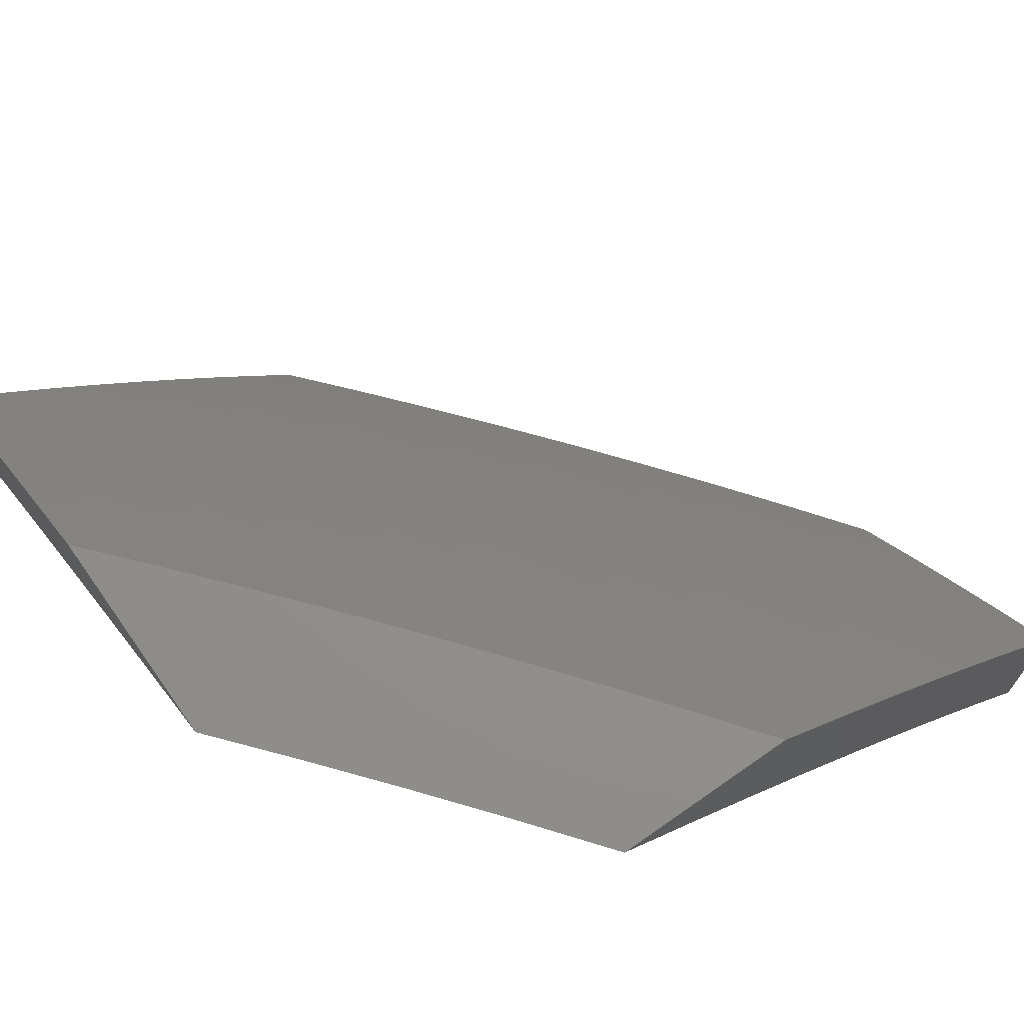
<metadata>
{"format":"stl","ext":"stl","renderer":"f3d","projection":"perspective","resolution":1024,"background":"white","views":[{"elev":71.8,"azim":145.0,"up":"+Y"}]}
</metadata>
<code>
# stl→obj: 436 verts, 868 faces
v -7.436 6 6.078
v -7.495 6 6
v -7.491 5.946 6.064
v -7.561 5.92 6
v -7.549 5.876 6.064
v -7.627 5.839 6
v -7.605 5.806 6.064
v -7.691 5.758 6
v -7.661 5.735 6.064
v -7.716 5.665 6.064
v -7.685 5.642 6.128
v -7.74 5.571 6.128
v -7.708 5.549 6.192
v -7.762 5.478 6.192
v -7.73 5.455 6.255
v -7.782 5.384 6.255
v -7.75 5.361 6.319
v -7.801 5.29 6.319
v -7.769 5.268 6.382
v -7.819 5.196 6.382
v -7.786 5.174 6.445
v -7.835 5.102 6.445
v -7.801 5.08 6.507
v -7.85 5.008 6.507
v -7.799 5 6.579
v -7.867 5 6.492
v -7.884 5.03 6.445
v -7.934 5 6.405
v -7.918 5.051 6.382
v -7.951 5.073 6.319
v -7.902 5.145 6.319
v -7.935 5.167 6.255
v -7.885 5.24 6.255
v -7.917 5.261 6.192
v -7.866 5.334 6.192
v -7.897 5.355 6.128
v -7.846 5.427 6.128
v -7.877 5.449 6.064
v -7.824 5.521 6.064
v -7.879 5.509 6
v -7.817 5.593 6
v -7.77 5.593 6.064
v -7.755 5.676 6
v -7.94 5.425 6
v -7.929 5.376 6.064
v -7.949 5.282 6.128
v -7.967 5.188 6.192
v -8 5.087 6.24
v -7.984 5.094 6.255
v -8 5 6.317
v -8 5.34 6
v -7.98 5.303 6.064
v -8 5.257 6.081
v -7.999 5.209 6.128
v -8 5.172 6.161
v -7.73 5 6.665
v -7.733 5.035 6.632
v -7.767 5.058 6.57
v -7.752 5.152 6.507
v -7.736 5.245 6.445
v -7.718 5.339 6.382
v -7.698 5.433 6.319
v -7.677 5.526 6.255
v -7.655 5.62 6.192
v -7.631 5.713 6.128
v -7.698 5.013 6.694
v -7.661 5 6.75
v -7.649 5.083 6.694
v -7.614 5.06 6.756
v -7.6 5.153 6.694
v -7.565 5.13 6.756
v -7.55 5.223 6.694
v -7.516 5.199 6.756
v -7.499 5.292 6.694
v -7.465 5.268 6.756
v -7.448 5.361 6.694
v -7.414 5.337 6.756
v -7.396 5.43 6.694
v -7.362 5.405 6.756
v -7.343 5.498 6.694
v -7.31 5.473 6.756
v -7.29 5.566 6.694
v -7.256 5.54 6.756
v -7.236 5.633 6.694
v -7.202 5.607 6.756
v -7.181 5.699 6.694
v -7.148 5.673 6.756
v -7.125 5.766 6.694
v -7.093 5.739 6.756
v -7.069 5.831 6.694
v -7.037 5.805 6.756
v -7 5.898 6.706
v -7 5.794 6.806
v -7.004 5.778 6.817
v -7 5.689 6.904
v -7.026 5.686 6.878
v -7.047 5.594 6.939
v -7.081 5.62 6.878
v -7.101 5.528 6.939
v -7.135 5.555 6.878
v -7.154 5.462 6.939
v -7.189 5.488 6.878
v -7.207 5.396 6.939
v -7.241 5.422 6.878
v -7.259 5.329 6.939
v -7.293 5.355 6.878
v -7.31 5.262 6.939
v -7.345 5.287 6.878
v -7.36 5.194 6.939
v -7.395 5.219 6.878
v -7.41 5.126 6.939
v -7.445 5.151 6.878
v -7.459 5.058 6.939
v -7.495 5.082 6.878
v -7.519 5 6.917
v -7.543 5.013 6.878
v -7.59 5 6.834
v -7.579 5.036 6.817
v -7.446 5 7
v -7.393 5.075 7
v -7.339 5.149 7
v -7.285 5.223 7
v -7.229 5.296 7
v -7.173 5.368 7
v -7.116 5.44 7
v -7.058 5.512 7
v -7 5.582 7
v -7.012 5.897 6.694
v -7 6 6.605
v -7.044 5.923 6.632
v -7.075 5.95 6.57
v -7.101 5.858 6.632
v -7.133 5.884 6.57
v -7.157 5.792 6.632
v -7.189 5.818 6.57
v -7.213 5.725 6.632
v -7.245 5.751 6.57
v -7.268 5.658 6.632
v -7.301 5.683 6.57
v -7.323 5.591 6.632
v -7.355 5.616 6.57
v -7.377 5.523 6.632
v -7.409 5.547 6.57
v -7.429 5.454 6.632
v -7.463 5.479 6.57
v -7.482 5.386 6.632
v -7.515 5.41 6.57
v -7.533 5.316 6.632
v -7.567 5.34 6.57
v -7.584 5.247 6.632
v -7.618 5.27 6.57
v -7.634 5.177 6.632
v -7.669 5.2 6.57
v -7.684 5.106 6.632
v -7.718 5.129 6.57
v -7.065 6 6.531
v -7.107 5.976 6.507
v -7.164 5.91 6.507
v -7.221 5.843 6.507
v -7.277 5.776 6.507
v -7.333 5.708 6.507
v -7.388 5.64 6.507
v -7.442 5.572 6.507
v -7.495 5.503 6.507
v -7.548 5.433 6.507
v -7.6 5.364 6.507
v -7.652 5.293 6.507
v -7.702 5.223 6.507
v -7.128 6 6.457
v -7.195 5.935 6.445
v -7.191 6 6.383
v -7.226 5.961 6.382
v -7.254 6 6.307
v -7.256 5.986 6.319
v -7.314 5.918 6.319
v -7.283 5.894 6.382
v -7.34 5.826 6.382
v -7.309 5.801 6.445
v -7.365 5.733 6.445
v -7.344 5.943 6.255
v -7.315 6 6.231
v -7.374 5.967 6.192
v -7.376 6 6.155
v -7.404 5.991 6.128
v -7.462 5.922 6.128
v -7.519 5.853 6.128
v -7.575 5.783 6.128
v -7.432 5.899 6.192
v -7.489 5.83 6.192
v -7.545 5.76 6.192
v -7.6 5.69 6.192
v -7.402 5.875 6.255
v -7.458 5.806 6.255
v -7.514 5.737 6.255
v -7.569 5.667 6.255
v -7.623 5.597 6.255
v -7.371 5.85 6.319
v -7.427 5.782 6.319
v -7.483 5.713 6.319
v -7.538 5.643 6.319
v -7.592 5.574 6.319
v -7.645 5.503 6.319
v -7.396 5.758 6.382
v -7.42 5.665 6.445
v -7.252 5.868 6.445
v -7.115 5.647 6.817
v -7.06 5.713 6.817
v -7.169 5.581 6.817
v -7.223 5.514 6.817
v -7.276 5.447 6.817
v -7.328 5.38 6.817
v -7.38 5.312 6.817
v -7.43 5.244 6.817
v -7.481 5.175 6.817
v -7.53 5.106 6.817
v -7.452 5.689 6.382
v -7.506 5.62 6.382
v -7.56 5.55 6.382
v -7.613 5.48 6.382
v -7.666 5.41 6.382
v -7.474 5.596 6.445
v -7.528 5.527 6.445
v -7.581 5.457 6.445
v -7.633 5.387 6.445
v -7.685 5.316 6.445
v -7.793 5.5 6.128
v -7.814 5.406 6.192
v -7.834 5.312 6.255
v -7.852 5.218 6.319
v -7.869 5.124 6.382
v -8 5 6.058
v -8 5.062 6
v -7.948 5.071 6.064
v -7.918 5.184 6
v -7.899 5.144 6.064
v -7.849 5.216 6.064
v -7.817 5.195 6.128
v -7.767 5.267 6.128
v -7.735 5.245 6.192
v -7.684 5.316 6.192
v -7.652 5.293 6.256
v -7.6 5.364 6.256
v -7.568 5.341 6.319
v -7.516 5.41 6.319
v -7.483 5.387 6.382
v -7.431 5.456 6.382
v -7.398 5.432 6.445
v -7.346 5.5 6.445
v -7.313 5.475 6.508
v -7.259 5.542 6.508
v -7.227 5.517 6.57
v -7.173 5.584 6.57
v -7.14 5.558 6.632
v -7.086 5.624 6.632
v -7.053 5.598 6.694
v -7 5.668 6.688
v -7 5.582 6.767
v -7.834 5.305 6
v -7.799 5.288 6.064
v -7.716 5.338 6.128
v -7.632 5.386 6.192
v -7.548 5.433 6.256
v -7.463 5.479 6.319
v -7.378 5.524 6.382
v -7.292 5.567 6.445
v -7.205 5.609 6.508
v -7.118 5.65 6.57
v -7.031 5.689 6.632
v -7 5.752 6.607
v -7.063 5.716 6.57
v -7.008 5.781 6.57
v -7.096 5.742 6.508
v -7.04 5.807 6.508
v -7.127 5.767 6.445
v -7.071 5.833 6.445
v -7.159 5.793 6.382
v -7.103 5.859 6.382
v -7.19 5.818 6.319
v -7.133 5.884 6.319
v -7.221 5.843 6.256
v -7.164 5.91 6.256
v -7.252 5.868 6.192
v -7.194 5.935 6.192
v -7.282 5.892 6.128
v -7.224 5.959 6.128
v -7.312 5.916 6.064
v -7.254 5.984 6.064
v -7.29 6 6
v -7.219 6 6.09
v -7.748 5.36 6.064
v -7.748 5.424 6
v -7.696 5.431 6.064
v -7.66 5.542 6
v -7.643 5.502 6.064
v -7.589 5.572 6.064
v -7.558 5.549 6.128
v -7.504 5.619 6.128
v -7.473 5.595 6.192
v -7.419 5.664 6.192
v -7.388 5.64 6.256
v -7.333 5.708 6.256
v -7.302 5.684 6.319
v -7.246 5.751 6.319
v -7.215 5.726 6.382
v -7.57 5.659 6
v -7.535 5.642 6.064
v -7.45 5.688 6.128
v -7.364 5.733 6.192
v -7.277 5.776 6.256
v -7.48 5.711 6.064
v -7.479 5.774 6
v -7.425 5.78 6.064
v -7.385 5.888 6
v -7.369 5.848 6.064
v -7.147 6 6.18
v -7.106 5.976 6.256
v -7.076 5.95 6.319
v -7.045 5.924 6.382
v -7.014 5.898 6.445
v -7 5.836 6.524
v -7.074 6 6.269
v -7 6 6.357
v -7 5.919 6.441
v -7.019 5.571 6.756
v -7 5.495 6.846
v -7.039 5.48 6.817
v -7.005 5.453 6.879
v -7.092 5.414 6.817
v -7.057 5.388 6.879
v -7.144 5.348 6.817
v -7.109 5.322 6.879
v -7.195 5.282 6.817
v -7.16 5.257 6.879
v -7.246 5.216 6.817
v -7.21 5.19 6.879
v -7.296 5.149 6.817
v -7.26 5.124 6.879
v -7.345 5.081 6.817
v -7.309 5.056 6.879
v -7.394 5.013 6.817
v -7.342 5 6.887
v -7.441 5 6.773
v -7 5.407 6.924
v -7.022 5.361 6.939
v -7 5.318 7
v -7.074 5.296 6.939
v -7.062 5.239 7
v -7.124 5.231 6.939
v -7.122 5.16 7
v -7.175 5.165 6.939
v -7.182 5.081 7
v -7.224 5.098 6.939
v -7.241 5 7
v -7.273 5.031 6.939
v -7.539 5 6.657
v -7.465 5.061 6.694
v -7.429 5.038 6.756
v -7.635 5 6.54
v -7.548 5.016 6.632
v -7.5 5.085 6.632
v -7.416 5.13 6.694
v -7.38 5.106 6.756
v -7.331 5.173 6.756
v -7.729 5 6.422
v -7.7 5.014 6.445
v -7.618 5.062 6.508
v -7.583 5.039 6.57
v -7.534 5.109 6.57
v -7.45 5.154 6.632
v -7.366 5.198 6.694
v -7.281 5.241 6.756
v -7.734 5.036 6.382
v -7.821 5 6.302
v -7.768 5.058 6.319
v -7.801 5.08 6.256
v -7.719 5.13 6.319
v -7.752 5.152 6.256
v -7.669 5.2 6.319
v -7.702 5.223 6.256
v -7.619 5.271 6.319
v -7.85 5.008 6.256
v -7.911 5 6.18
v -7.883 5.029 6.192
v -7.916 5.05 6.128
v -7.834 5.102 6.192
v -7.867 5.123 6.128
v -7.785 5.173 6.192
v -7.686 5.107 6.382
v -7.636 5.178 6.382
v -7.586 5.248 6.382
v -7.535 5.318 6.382
v -7.652 5.085 6.445
v -7.603 5.155 6.445
v -7.553 5.225 6.445
v -7.502 5.294 6.445
v -7.45 5.363 6.445
v -7.569 5.132 6.508
v -7.485 5.178 6.57
v -7.4 5.222 6.632
v -7.315 5.266 6.694
v -7.23 5.308 6.756
v -7.519 5.201 6.508
v -7.468 5.27 6.508
v -7.417 5.339 6.508
v -7.365 5.407 6.508
v -7.664 5.409 6.128
v -7.58 5.456 6.192
v -7.495 5.503 6.256
v -7.41 5.548 6.319
v -7.324 5.592 6.382
v -7.238 5.634 6.445
v -7.151 5.676 6.508
v -7.612 5.479 6.128
v -7.434 5.247 6.57
v -7.35 5.29 6.632
v -7.264 5.333 6.694
v -7.178 5.374 6.756
v -7.384 5.315 6.57
v -7.332 5.383 6.57
v -7.28 5.45 6.57
v -7.527 5.526 6.192
v -7.442 5.572 6.256
v -7.356 5.616 6.319
v -7.27 5.659 6.382
v -7.183 5.701 6.445
v -7.298 5.358 6.632
v -7.212 5.4 6.694
v -7.126 5.44 6.756
v -7.246 5.425 6.632
v -7.193 5.492 6.632
v -7.16 5.466 6.694
v -7.073 5.506 6.756
v -7.394 5.756 6.128
v -7.308 5.8 6.192
v -7.338 5.825 6.128
v -7.107 5.532 6.694
f 1 2 3
f 3 2 4
f 3 4 5
f 5 4 6
f 5 6 7
f 7 6 8
f 7 8 9
f 9 8 10
f 9 10 11
f 11 10 12
f 11 12 13
f 13 12 14
f 13 14 15
f 15 14 16
f 15 16 17
f 17 16 18
f 17 18 19
f 19 18 20
f 19 20 21
f 21 20 22
f 21 22 23
f 23 22 24
f 23 24 25
f 25 24 26
f 26 24 27
f 26 27 28
f 28 27 29
f 28 29 30
f 30 29 31
f 30 31 32
f 32 31 33
f 32 33 34
f 34 33 35
f 34 35 36
f 36 35 37
f 36 37 38
f 38 37 39
f 38 39 40
f 40 39 41
f 41 39 42
f 41 42 43
f 43 42 10
f 43 10 8
f 40 44 38
f 38 44 45
f 38 45 36
f 36 45 46
f 36 46 34
f 34 46 47
f 34 47 32
f 32 47 48
f 32 48 49
f 49 48 50
f 49 50 30
f 30 50 28
f 44 51 45
f 45 51 52
f 45 52 46
f 46 52 53
f 46 53 54
f 54 53 55
f 54 55 47
f 47 55 48
f 51 53 52
f 56 57 25
f 25 57 58
f 25 58 23
f 23 58 59
f 23 59 21
f 21 59 60
f 21 60 19
f 19 60 61
f 19 61 17
f 17 61 62
f 17 62 15
f 15 62 63
f 15 63 13
f 13 63 64
f 13 64 11
f 11 64 65
f 11 65 9
f 9 65 7
f 57 56 66
f 66 56 67
f 66 67 68
f 68 67 69
f 68 69 70
f 70 69 71
f 70 71 72
f 72 71 73
f 72 73 74
f 74 73 75
f 74 75 76
f 76 75 77
f 76 77 78
f 78 77 79
f 78 79 80
f 80 79 81
f 80 81 82
f 82 81 83
f 82 83 84
f 84 83 85
f 84 85 86
f 86 85 87
f 86 87 88
f 88 87 89
f 88 89 90
f 90 89 91
f 90 91 92
f 92 91 93
f 93 91 94
f 93 94 95
f 95 94 96
f 95 96 97
f 97 96 98
f 97 98 99
f 99 98 100
f 99 100 101
f 101 100 102
f 101 102 103
f 103 102 104
f 103 104 105
f 105 104 106
f 105 106 107
f 107 106 108
f 107 108 109
f 109 108 110
f 109 110 111
f 111 110 112
f 111 112 113
f 113 112 114
f 113 114 115
f 115 114 116
f 115 116 117
f 117 116 118
f 117 118 69
f 69 118 71
f 67 117 69
f 115 119 113
f 113 119 120
f 113 120 111
f 111 120 121
f 111 121 109
f 109 121 122
f 109 122 107
f 107 122 123
f 107 123 105
f 105 123 124
f 105 124 103
f 103 124 101
f 124 125 101
f 101 125 99
f 125 126 99
f 99 126 97
f 126 127 97
f 97 127 95
f 90 92 128
f 128 92 129
f 128 129 130
f 130 129 131
f 130 131 132
f 132 131 133
f 132 133 134
f 134 133 135
f 134 135 136
f 136 135 137
f 136 137 138
f 138 137 139
f 138 139 140
f 140 139 141
f 140 141 142
f 142 141 143
f 142 143 144
f 144 143 145
f 144 145 146
f 146 145 147
f 146 147 148
f 148 147 149
f 148 149 150
f 150 149 151
f 150 151 152
f 152 151 153
f 152 153 154
f 154 153 155
f 154 155 57
f 57 155 58
f 129 156 131
f 131 156 157
f 131 157 133
f 133 157 158
f 133 158 135
f 135 158 159
f 135 159 137
f 137 159 160
f 137 160 139
f 139 160 161
f 139 161 141
f 141 161 162
f 141 162 143
f 143 162 163
f 143 163 145
f 145 163 164
f 145 164 147
f 147 164 165
f 147 165 149
f 149 165 166
f 149 166 151
f 151 166 167
f 151 167 153
f 153 167 168
f 153 168 155
f 155 168 59
f 155 59 58
f 156 169 157
f 157 169 158
f 158 169 170
f 170 169 171
f 170 171 172
f 172 171 173
f 172 173 174
f 174 173 175
f 174 175 176
f 176 175 177
f 176 177 178
f 178 177 179
f 178 179 161
f 161 179 162
f 175 173 180
f 180 173 181
f 180 181 182
f 182 181 183
f 182 183 184
f 184 183 1
f 184 1 185
f 185 1 3
f 185 3 186
f 186 3 5
f 186 5 187
f 187 5 7
f 187 7 65
f 182 184 188
f 188 184 185
f 188 185 189
f 189 185 186
f 189 186 190
f 190 186 187
f 190 187 191
f 191 187 65
f 191 65 64
f 180 182 192
f 192 182 188
f 192 188 193
f 193 188 189
f 193 189 194
f 194 189 190
f 194 190 195
f 195 190 191
f 195 191 196
f 196 191 64
f 196 64 63
f 175 180 197
f 197 180 192
f 197 192 198
f 198 192 193
f 198 193 199
f 199 193 194
f 199 194 200
f 200 194 195
f 200 195 201
f 201 195 196
f 201 196 202
f 202 196 63
f 202 63 62
f 175 197 177
f 177 197 203
f 177 203 179
f 179 203 204
f 179 204 162
f 162 204 163
f 203 197 198
f 178 160 205
f 205 160 159
f 205 159 170
f 170 159 158
f 160 178 161
f 136 86 134
f 134 86 88
f 134 88 132
f 132 88 90
f 132 90 130
f 130 90 128
f 86 136 84
f 84 136 138
f 84 138 82
f 82 138 140
f 82 140 80
f 80 140 142
f 80 142 78
f 78 142 144
f 78 144 76
f 76 144 146
f 76 146 74
f 74 146 148
f 74 148 72
f 72 148 150
f 72 150 70
f 70 150 152
f 70 152 68
f 68 152 154
f 68 154 66
f 66 154 57
f 87 206 89
f 89 206 207
f 89 207 91
f 91 207 94
f 206 98 207
f 207 98 96
f 207 96 94
f 206 87 208
f 208 87 85
f 208 85 209
f 209 85 83
f 209 83 210
f 210 83 81
f 210 81 211
f 211 81 79
f 211 79 212
f 212 79 77
f 212 77 213
f 213 77 75
f 213 75 214
f 214 75 73
f 214 73 215
f 215 73 71
f 215 71 118
f 98 206 100
f 100 206 208
f 100 208 102
f 102 208 209
f 102 209 104
f 104 209 210
f 104 210 106
f 106 210 211
f 106 211 108
f 108 211 212
f 108 212 110
f 110 212 213
f 110 213 112
f 112 213 214
f 112 214 114
f 114 214 215
f 114 215 116
f 116 215 118
f 178 205 176
f 176 205 172
f 176 172 174
f 172 205 170
f 203 198 216
f 216 198 199
f 216 199 217
f 217 199 200
f 217 200 218
f 218 200 201
f 218 201 219
f 219 201 202
f 219 202 220
f 220 202 62
f 220 62 61
f 203 216 204
f 204 216 221
f 204 221 163
f 163 221 164
f 221 216 217
f 221 217 222
f 222 217 218
f 222 218 223
f 223 218 219
f 223 219 224
f 224 219 220
f 224 220 225
f 225 220 61
f 225 61 60
f 165 164 222
f 222 164 221
f 165 222 223
f 10 42 12
f 12 42 226
f 12 226 14
f 14 226 227
f 14 227 16
f 16 227 228
f 16 228 18
f 18 228 229
f 18 229 20
f 20 229 230
f 20 230 22
f 22 230 27
f 22 27 24
f 166 165 223
f 166 223 224
f 42 39 226
f 226 39 37
f 226 37 227
f 227 37 35
f 227 35 228
f 228 35 33
f 228 33 229
f 229 33 31
f 229 31 230
f 230 31 29
f 230 29 27
f 167 166 224
f 167 224 225
f 168 167 225
f 168 225 60
f 59 168 60
f 54 47 46
f 49 30 32
f 231 232 233
f 233 232 234
f 233 234 235
f 235 234 236
f 235 236 237
f 237 236 238
f 237 238 239
f 239 238 240
f 239 240 241
f 241 240 242
f 241 242 243
f 243 242 244
f 243 244 245
f 245 244 246
f 245 246 247
f 247 246 248
f 247 248 249
f 249 248 250
f 249 250 251
f 251 250 252
f 251 252 253
f 253 252 254
f 253 254 255
f 255 254 256
f 255 256 257
f 234 258 236
f 236 258 259
f 236 259 238
f 238 259 260
f 238 260 240
f 240 260 261
f 240 261 242
f 242 261 262
f 242 262 244
f 244 262 263
f 244 263 246
f 246 263 264
f 246 264 248
f 248 264 265
f 248 265 250
f 250 265 266
f 250 266 252
f 252 266 267
f 252 267 254
f 254 267 268
f 254 268 256
f 256 268 269
f 269 268 270
f 269 270 271
f 271 270 272
f 271 272 273
f 273 272 274
f 273 274 275
f 275 274 276
f 275 276 277
f 277 276 278
f 277 278 279
f 279 278 280
f 279 280 281
f 281 280 282
f 281 282 283
f 283 282 284
f 283 284 285
f 285 284 286
f 285 286 287
f 287 286 288
f 287 288 289
f 259 258 290
f 290 258 291
f 290 291 292
f 292 291 293
f 292 293 294
f 294 293 295
f 294 295 296
f 296 295 297
f 296 297 298
f 298 297 299
f 298 299 300
f 300 299 301
f 300 301 302
f 302 301 303
f 302 303 304
f 304 303 276
f 304 276 274
f 293 305 295
f 295 305 306
f 295 306 297
f 297 306 307
f 297 307 299
f 299 307 308
f 299 308 301
f 301 308 309
f 301 309 303
f 303 309 278
f 303 278 276
f 306 305 310
f 310 305 311
f 310 311 312
f 312 311 313
f 312 313 314
f 314 313 286
f 314 286 284
f 313 288 286
f 287 289 285
f 285 289 315
f 285 315 283
f 283 315 316
f 283 316 281
f 281 316 317
f 281 317 279
f 279 317 318
f 279 318 277
f 277 318 319
f 277 319 275
f 275 319 320
f 275 320 273
f 273 320 271
f 315 321 316
f 316 321 317
f 321 322 317
f 317 322 318
f 322 323 318
f 318 323 319
f 323 320 319
f 320 269 271
f 255 257 324
f 324 257 325
f 324 325 326
f 326 325 327
f 326 327 328
f 328 327 329
f 328 329 330
f 330 329 331
f 330 331 332
f 332 331 333
f 332 333 334
f 334 333 335
f 334 335 336
f 336 335 337
f 336 337 338
f 338 337 339
f 338 339 340
f 340 339 341
f 340 341 342
f 325 343 327
f 327 343 329
f 329 343 344
f 344 343 345
f 344 345 346
f 346 345 347
f 346 347 348
f 348 347 349
f 348 349 350
f 350 349 351
f 350 351 352
f 352 351 353
f 352 353 354
f 354 353 341
f 354 341 339
f 355 356 342
f 342 356 357
f 342 357 340
f 340 357 338
f 358 359 355
f 355 359 360
f 355 360 356
f 356 360 361
f 356 361 362
f 362 361 363
f 362 363 336
f 336 363 334
f 364 365 358
f 358 365 366
f 358 366 367
f 367 366 368
f 367 368 360
f 360 368 369
f 360 369 361
f 361 369 370
f 361 370 363
f 363 370 371
f 363 371 334
f 334 371 332
f 365 364 372
f 372 364 373
f 372 373 374
f 374 373 375
f 374 375 376
f 376 375 377
f 376 377 378
f 378 377 379
f 378 379 380
f 380 379 241
f 380 241 243
f 375 373 381
f 381 373 382
f 381 382 383
f 383 382 384
f 383 384 385
f 385 384 386
f 385 386 387
f 387 386 237
f 387 237 239
f 382 231 384
f 384 231 233
f 384 233 386
f 386 233 235
f 386 235 237
f 375 381 383
f 375 383 385
f 375 385 377
f 377 385 387
f 377 387 379
f 379 387 239
f 379 239 241
f 372 374 388
f 388 374 376
f 388 376 389
f 389 376 378
f 389 378 390
f 390 378 380
f 390 380 391
f 391 380 243
f 391 243 245
f 365 372 392
f 392 372 388
f 392 388 393
f 393 388 389
f 393 389 394
f 394 389 390
f 394 390 395
f 395 390 391
f 395 391 396
f 396 391 245
f 396 245 247
f 365 392 366
f 366 392 397
f 366 397 368
f 368 397 398
f 368 398 369
f 369 398 399
f 369 399 370
f 370 399 400
f 370 400 371
f 371 400 401
f 371 401 332
f 332 401 330
f 397 392 393
f 359 358 367
f 360 359 367
f 397 393 402
f 402 393 394
f 402 394 403
f 403 394 395
f 403 395 404
f 404 395 396
f 404 396 405
f 405 396 247
f 405 247 249
f 338 357 362
f 362 357 356
f 292 406 290
f 290 406 260
f 290 260 259
f 260 406 261
f 261 406 407
f 261 407 262
f 262 407 408
f 262 408 263
f 263 408 409
f 263 409 264
f 264 409 410
f 264 410 265
f 265 410 411
f 265 411 266
f 266 411 412
f 266 412 267
f 267 412 270
f 267 270 268
f 406 292 413
f 413 292 294
f 413 294 296
f 403 414 402
f 402 414 398
f 402 398 397
f 398 414 399
f 399 414 415
f 399 415 400
f 400 415 416
f 400 416 401
f 401 416 417
f 401 417 330
f 330 417 328
f 414 403 418
f 418 403 404
f 418 404 419
f 419 404 405
f 419 405 420
f 420 405 249
f 420 249 251
f 338 362 336
f 354 339 352
f 352 339 337
f 352 337 350
f 350 337 335
f 350 335 348
f 348 335 333
f 348 333 346
f 346 333 331
f 346 331 344
f 344 331 329
f 296 421 413
f 413 421 407
f 413 407 406
f 407 421 408
f 408 421 422
f 408 422 409
f 409 422 423
f 409 423 410
f 410 423 424
f 410 424 411
f 411 424 425
f 411 425 412
f 412 425 272
f 412 272 270
f 422 421 298
f 298 421 296
f 419 426 418
f 418 426 415
f 418 415 414
f 415 426 416
f 416 426 427
f 416 427 417
f 417 427 428
f 417 428 328
f 328 428 326
f 426 419 429
f 429 419 420
f 429 420 430
f 430 420 251
f 430 251 253
f 423 422 300
f 300 422 298
f 426 429 427
f 427 429 431
f 427 431 428
f 428 431 432
f 428 432 326
f 326 432 324
f 431 429 430
f 312 433 310
f 310 433 307
f 310 307 306
f 307 433 308
f 308 433 434
f 308 434 309
f 309 434 280
f 309 280 278
f 433 312 435
f 435 312 314
f 435 314 284
f 423 300 302
f 423 302 424
f 424 302 304
f 424 304 425
f 425 304 274
f 425 274 272
f 431 430 436
f 436 430 253
f 436 253 255
f 324 432 436
f 436 432 431
f 324 436 255
f 284 282 435
f 435 282 434
f 435 434 433
f 282 280 434
f 353 119 341
f 341 119 115
f 341 115 342
f 342 115 117
f 342 117 355
f 355 117 67
f 355 67 358
f 358 67 56
f 358 56 25
f 358 25 364
f 364 25 26
f 364 26 373
f 373 26 28
f 373 28 50
f 231 382 50
f 50 382 373
f 50 48 231
f 231 48 55
f 231 55 232
f 232 55 53
f 232 53 51
f 44 258 51
f 51 258 234
f 51 234 232
f 44 40 258
f 258 40 291
f 291 40 41
f 291 41 293
f 293 41 43
f 293 43 8
f 293 8 305
f 305 8 6
f 305 6 311
f 311 6 4
f 311 4 2
f 288 313 2
f 2 313 311
f 127 126 345
f 345 126 125
f 345 125 347
f 347 125 124
f 347 124 349
f 349 124 123
f 349 123 122
f 349 122 351
f 351 122 121
f 351 121 353
f 353 121 120
f 353 120 119
f 2 1 288
f 288 1 183
f 288 183 289
f 289 183 181
f 289 181 315
f 315 181 173
f 315 173 171
f 315 171 321
f 321 171 169
f 321 169 322
f 322 169 156
f 322 156 129
f 92 320 129
f 129 320 323
f 129 323 322
f 320 92 269
f 269 92 93
f 269 93 256
f 256 93 257
f 257 93 95
f 257 95 325
f 325 95 127
f 325 127 343
f 343 127 345

</code>
